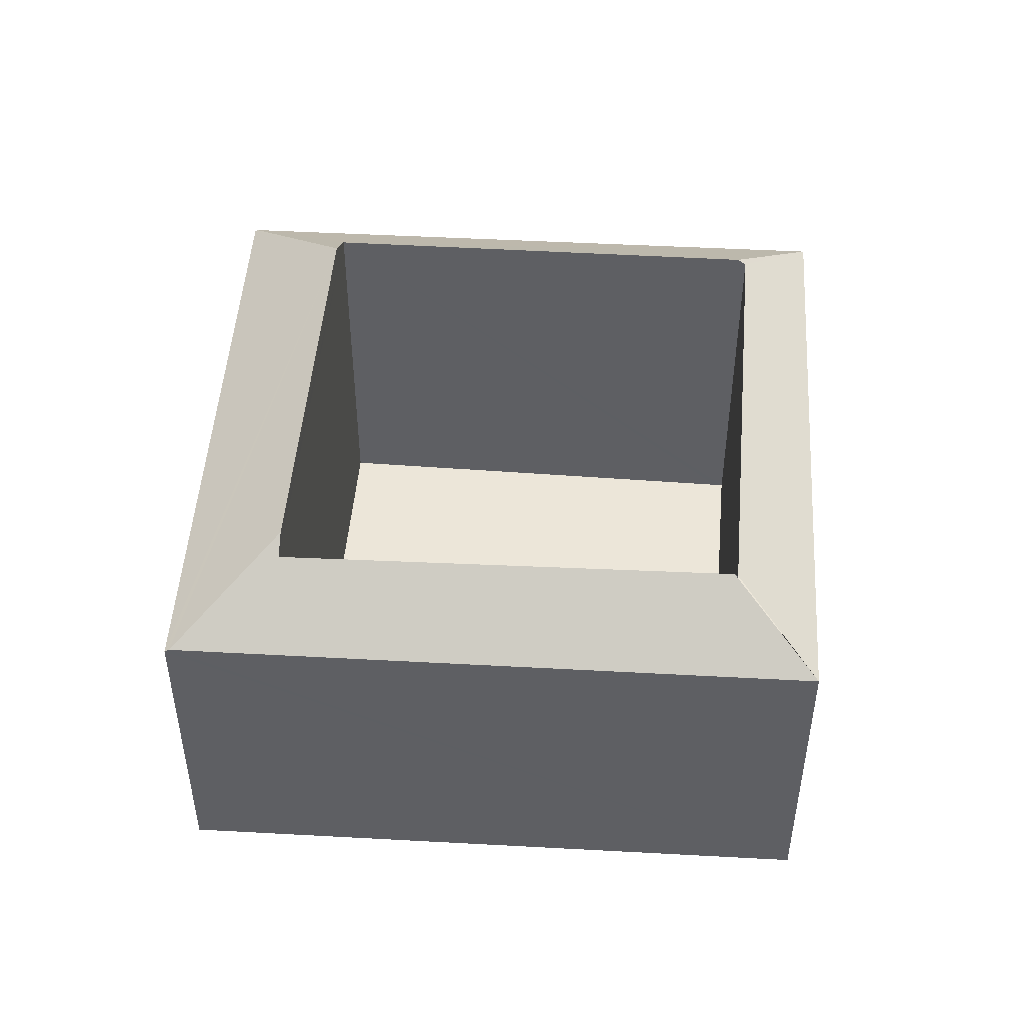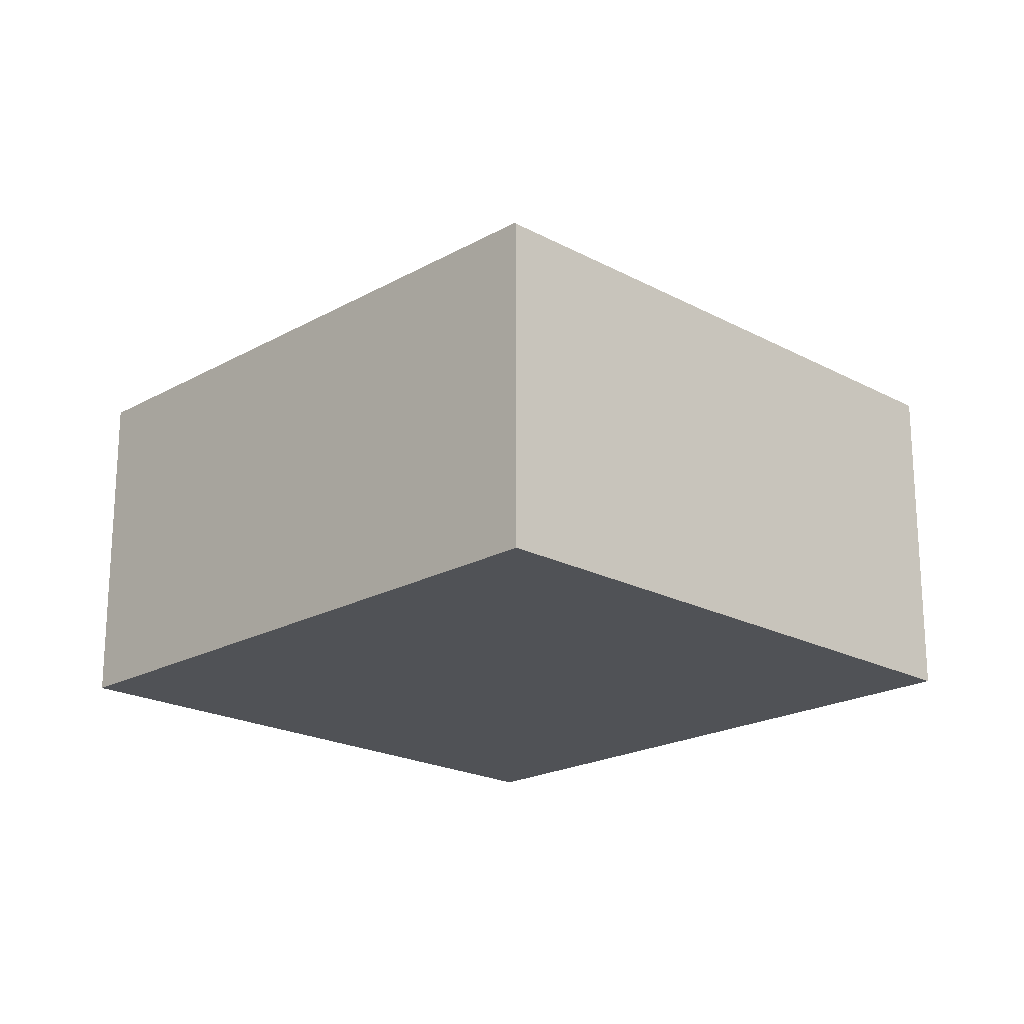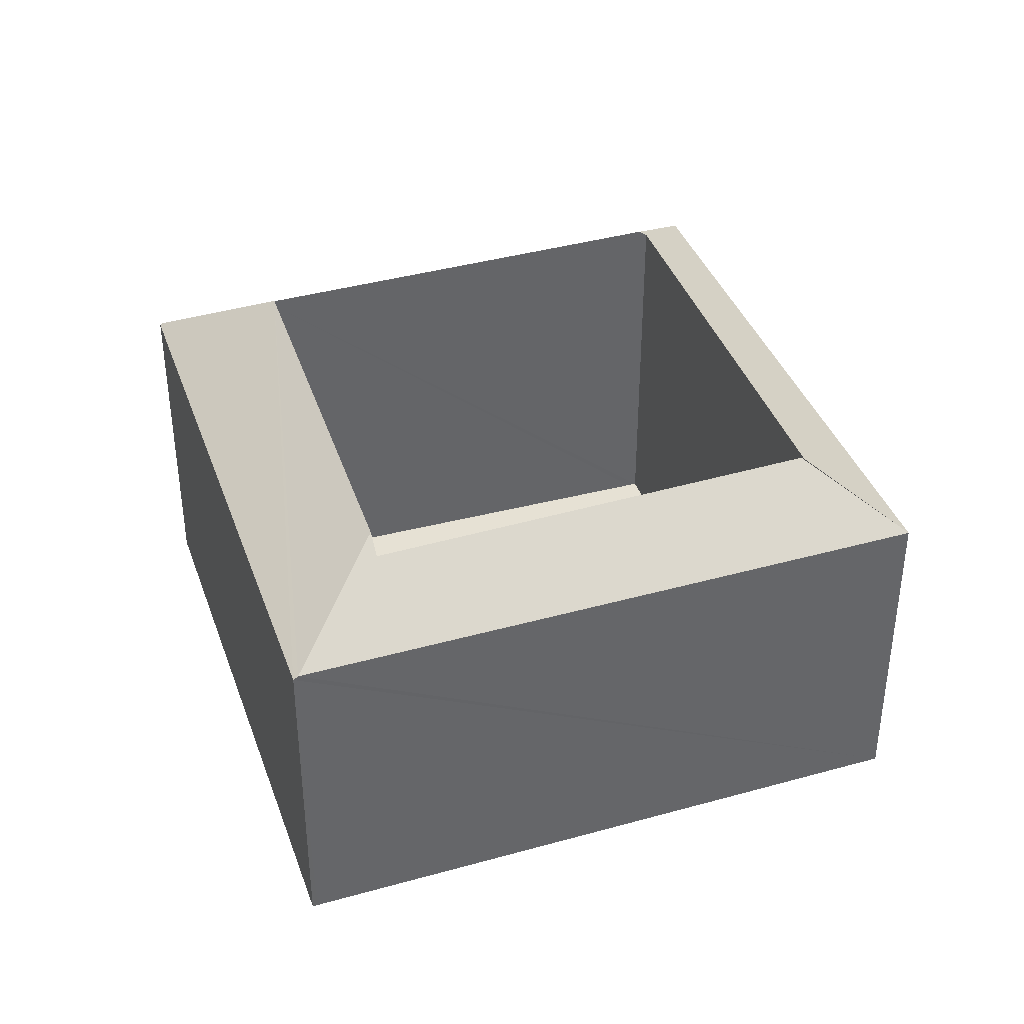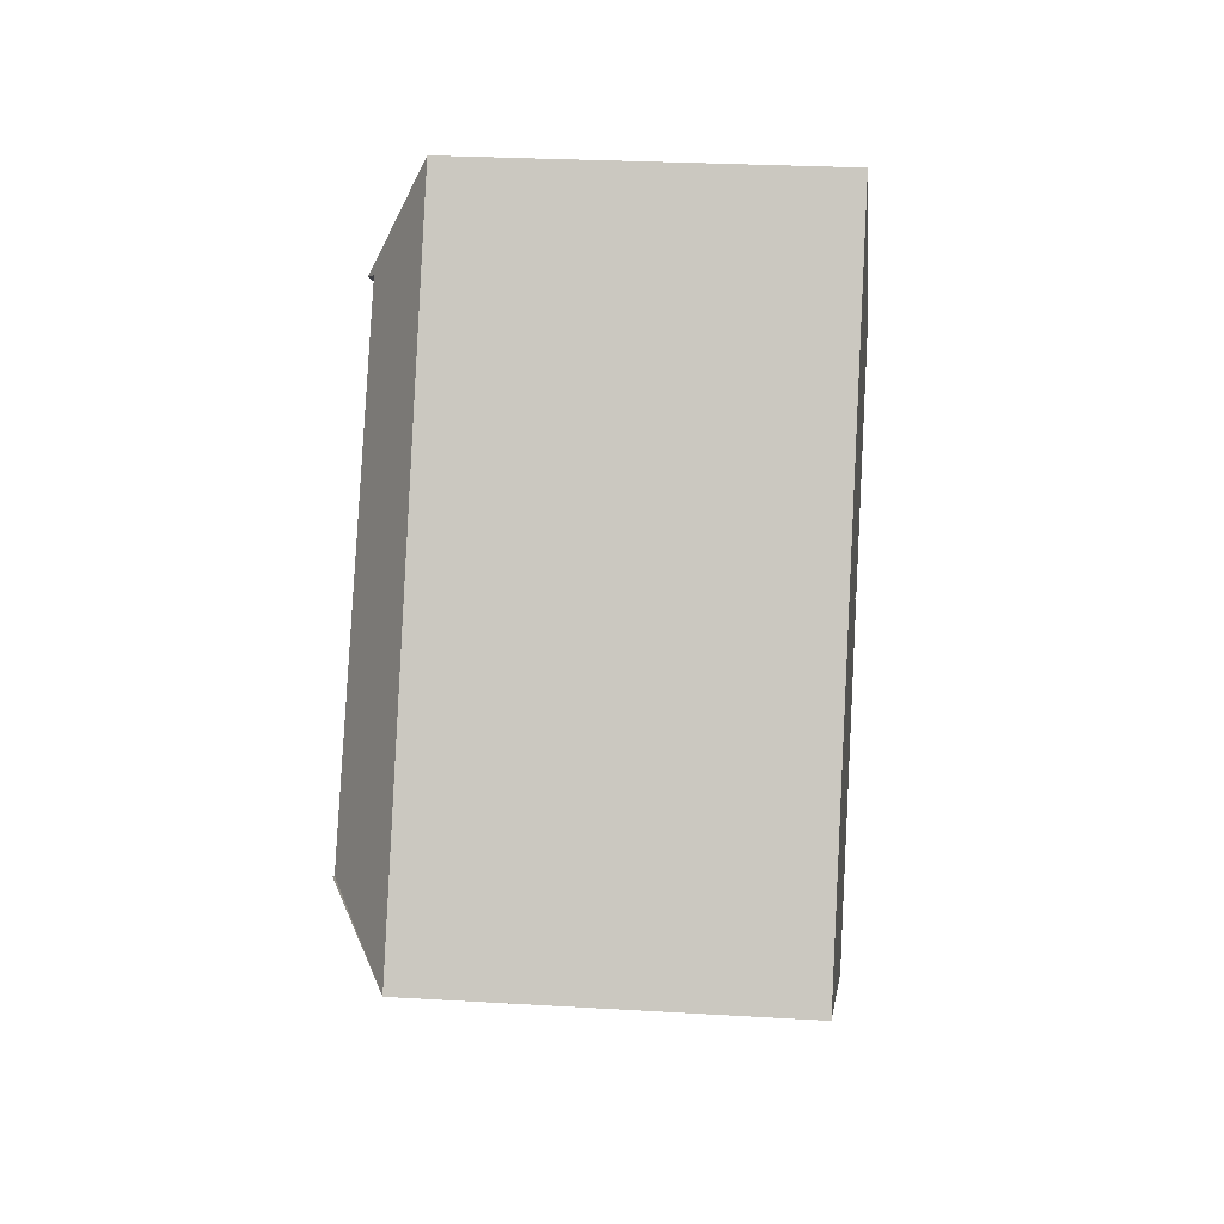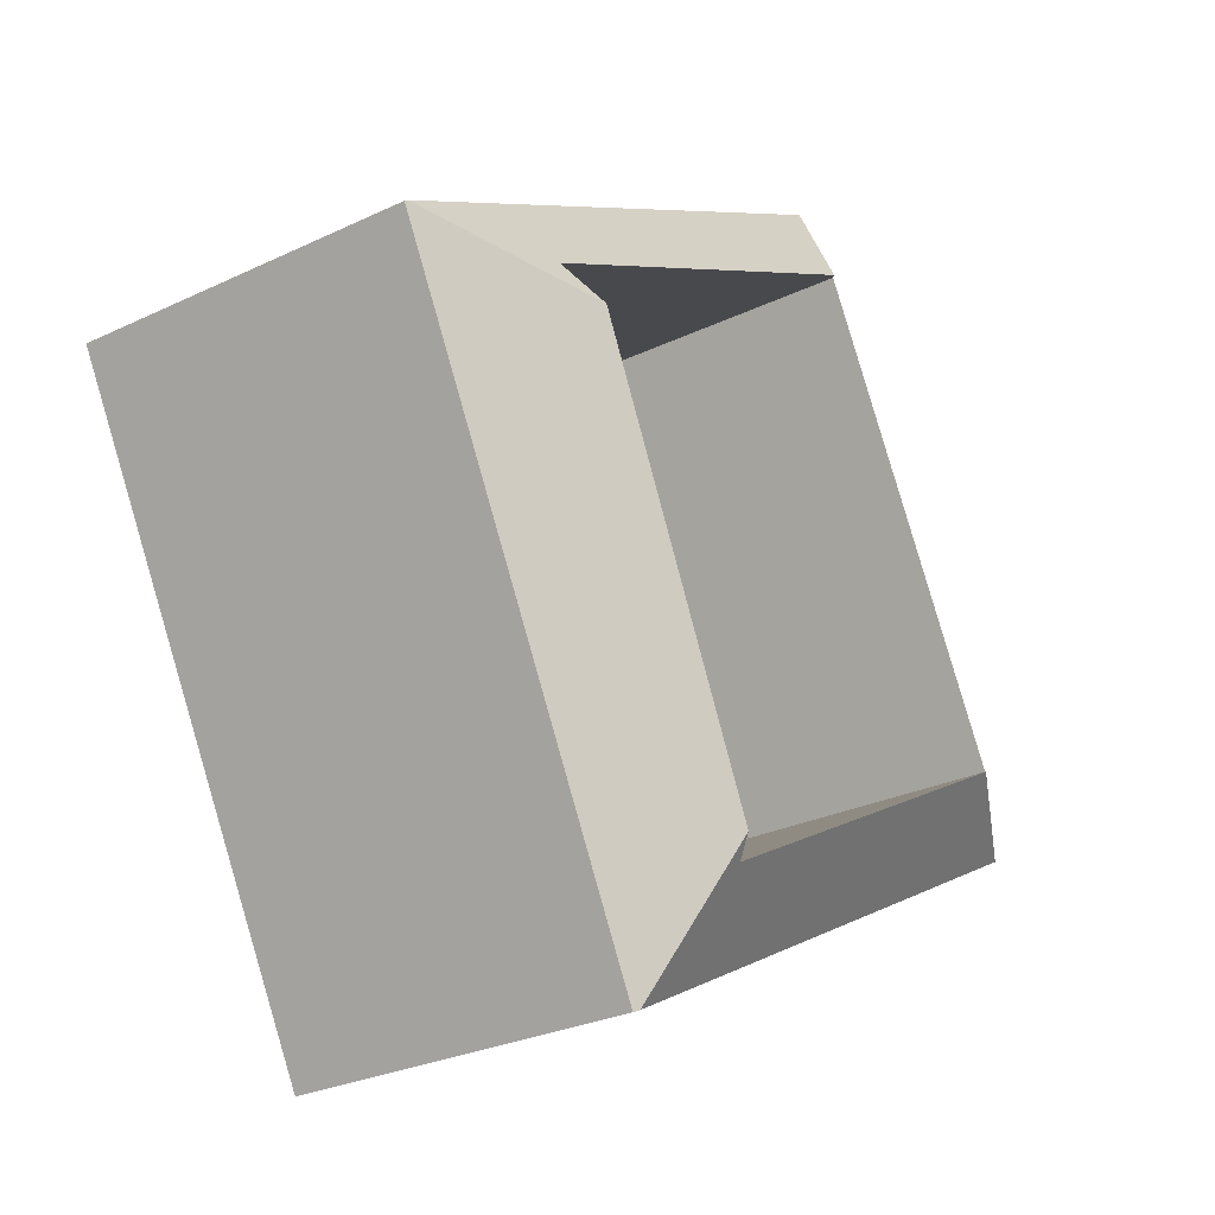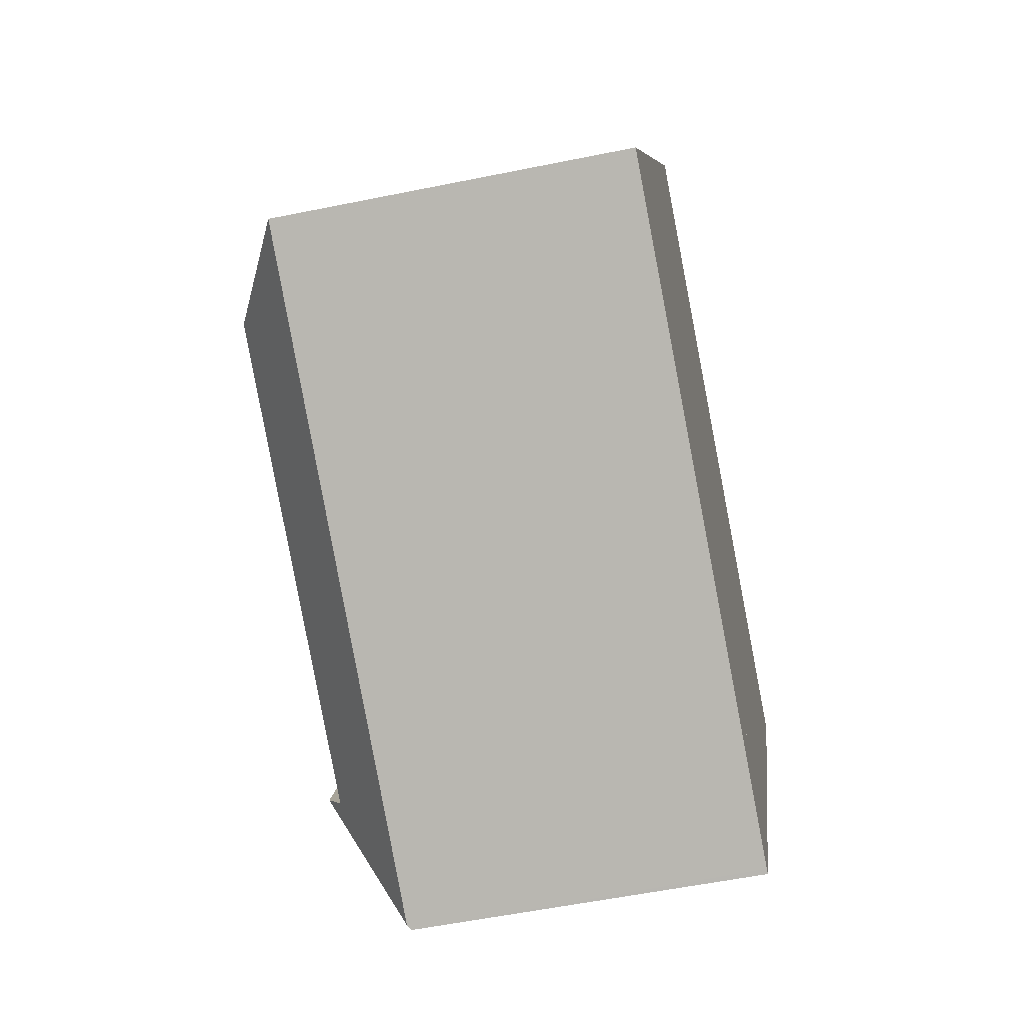
<metadata>
{"format":"obj","ext":"obj","renderer":"f3d","projection":"perspective","resolution":1024,"background":"white","views":[{"elev":49.1,"azim":-147.7,"up":"+Y"},{"elev":-20.6,"azim":74.4,"up":"+Y"},{"elev":39.3,"azim":-170.4,"up":"+Y"},{"elev":24.9,"azim":-84.3,"up":"+Z"},{"elev":-28.0,"azim":125.9,"up":"+Z"},{"elev":-55.2,"azim":-77.8,"up":"+Z"}]}
</metadata>
<code>
v  7.71 2.938 2.087
v  6.363 3.617 1.736
v  7.69 2.953 2.098
v  5.086 2.904 -2.799
v  6.541 3.349 2.079
v  2.687 2.931 4.894
v  2.983 3.416 3.932
v  5.047 2.933 -2.778
v  4.665 3.558 -1.538
v  1.039 3.452 0.283
v  0 2.933 1.796e-16
v  4.581 3.431 -1.701
v  2.911 3.361 3.969
v  1.011 3.429 0.299
v  0 0 0
v  5.047 1.701e-16 -2.778
v  5.086 1.714e-16 -2.799
v  2.687 -2.997e-16 4.894
v  7.69 -1.285e-16 2.098
v  7.71 -1.278e-16 2.087
v  4.581 1.042e-16 -1.701
v  6.541 -1.273e-16 2.079
v  4.665 9.418e-17 -1.538
v  6.363 -1.063e-16 1.736
v  1.039 -1.733e-17 0.283
v  1.011 -1.831e-17 0.299
v  2.911 -2.43e-16 3.969
v  2.983 -2.408e-16 3.932
g defaultobject
f 1 2 3
f 2 1 4
f 2 5 3
f 5 6 3
f 6 5 7
f 8 2 4
f 2 8 9
f 10 8 11
f 8 10 12
f 8 12 9
f 7 13 6
f 13 11 6
f 11 13 14
f 8 15 11
f 15 8 4
f 15 4 16
f 16 4 17
f 15 6 11
f 6 15 18
f 18 3 6
f 3 18 19
f 3 19 1
f 1 19 20
f 20 4 1
f 4 20 17
f 9 5 2
f 5 9 12
f 5 12 21
f 5 21 22
f 22 21 23
f 22 23 24
f 10 21 12
f 21 10 14
f 21 14 25
f 25 14 26
f 13 26 14
f 26 13 27
f 7 27 13
f 27 7 5
f 27 5 28
f 28 5 22
f 19 17 20
f 17 19 18
f 17 18 16
f 16 18 15

</code>
